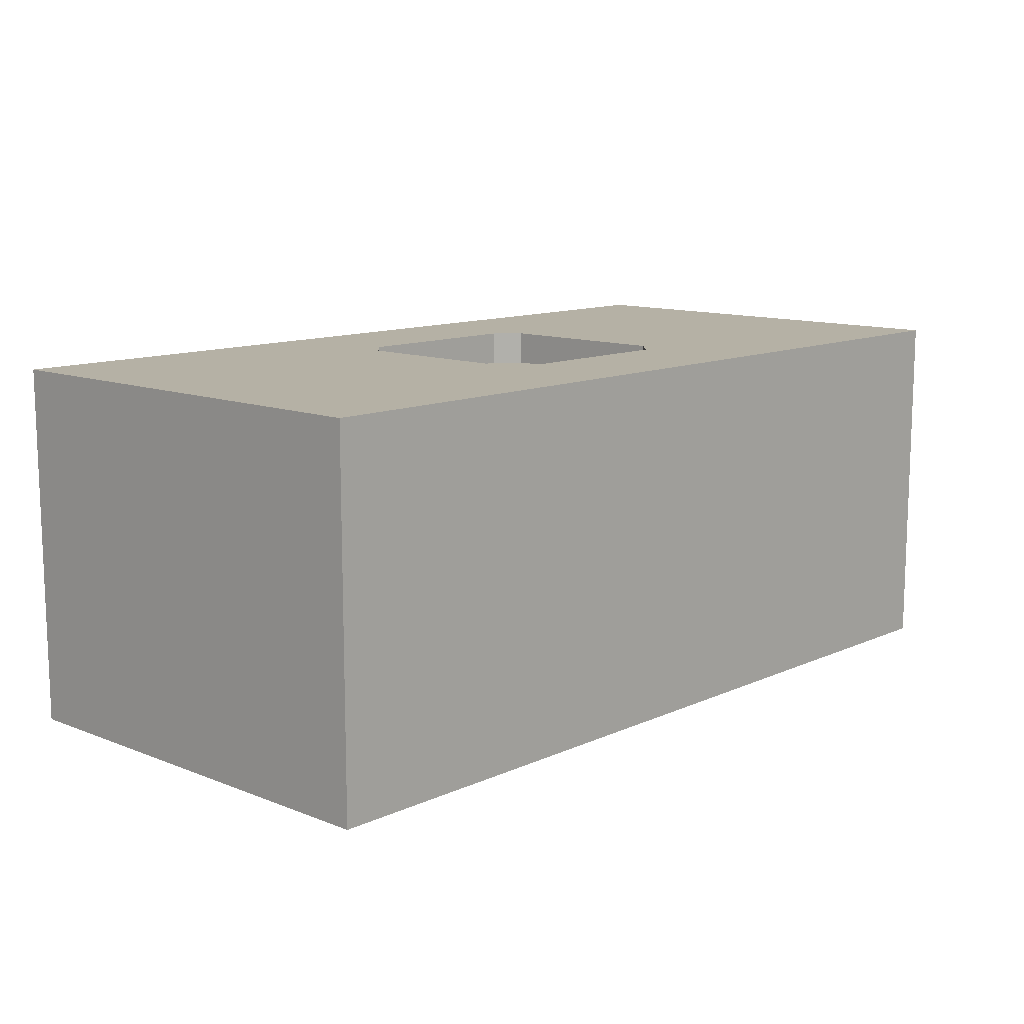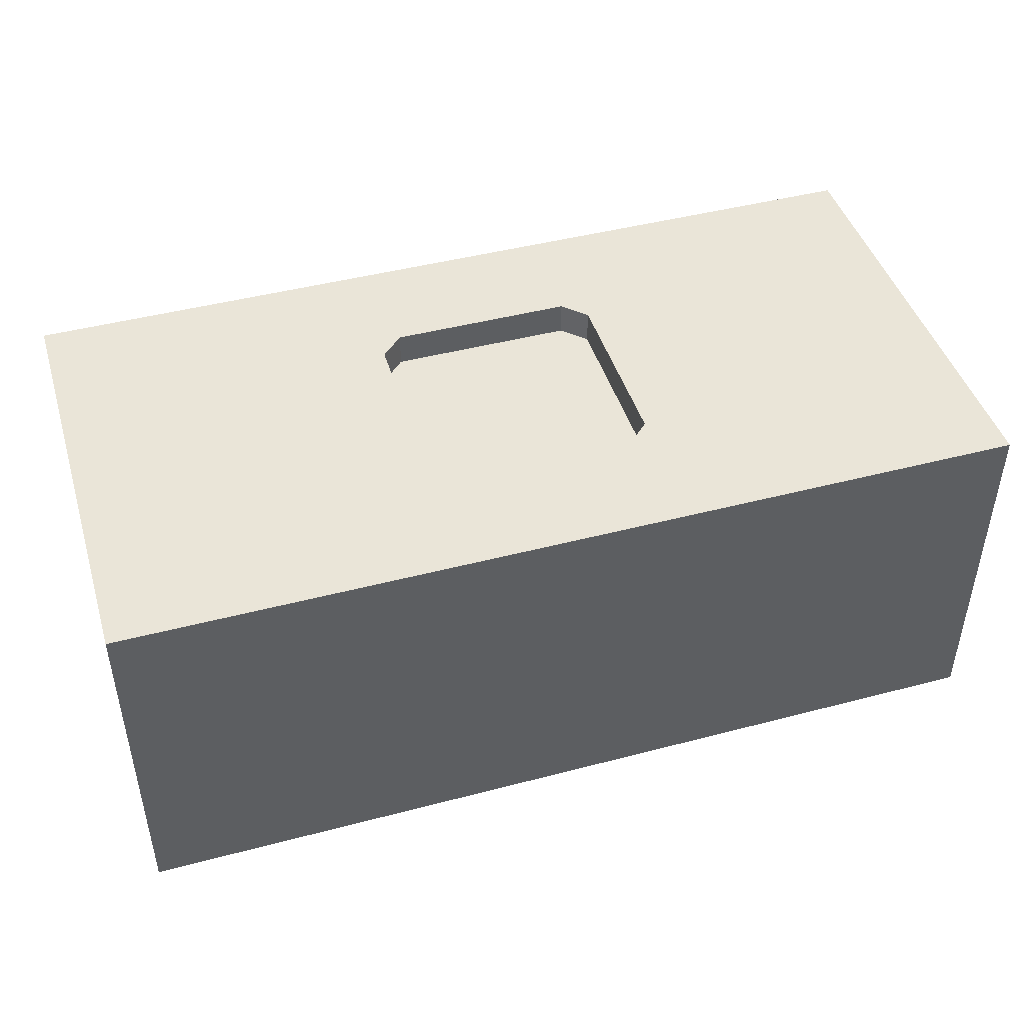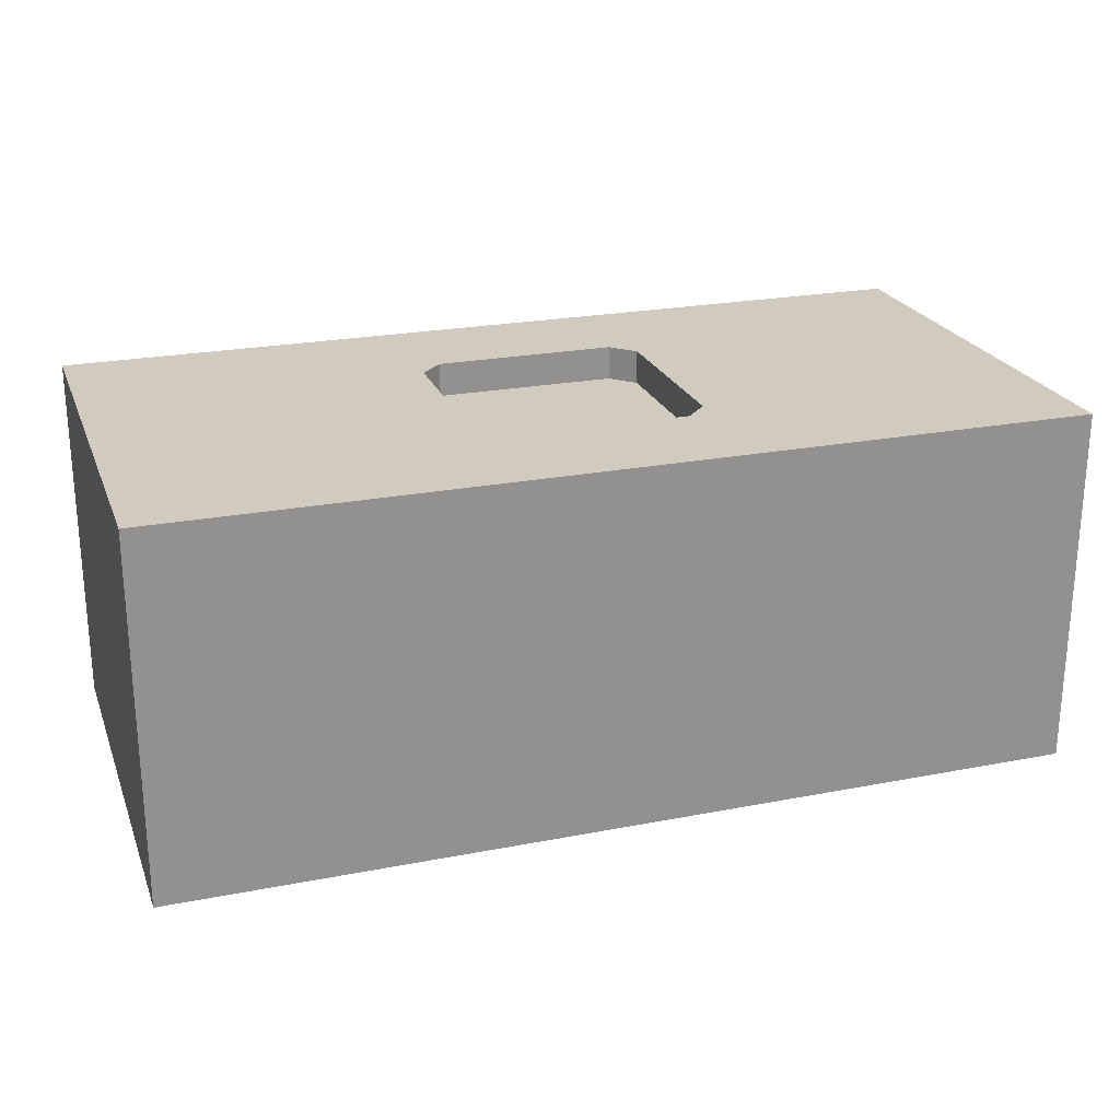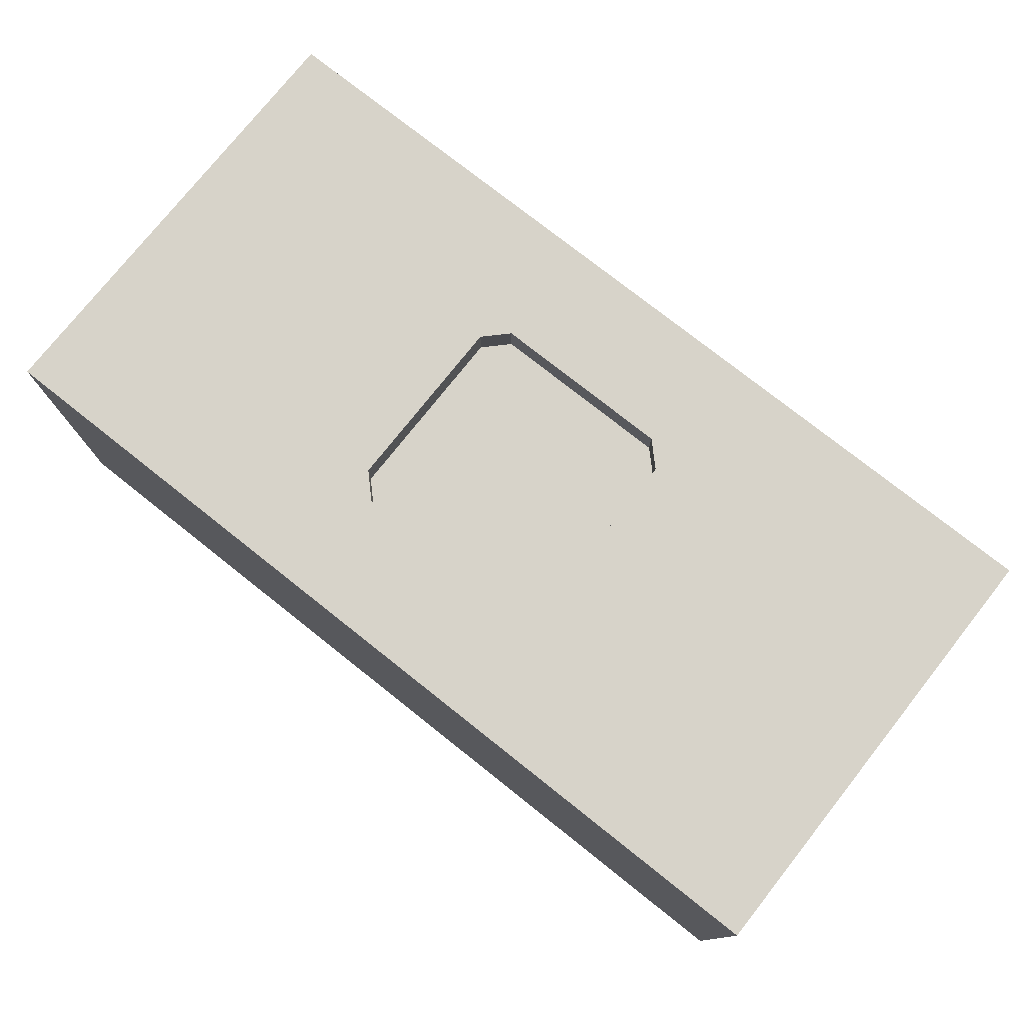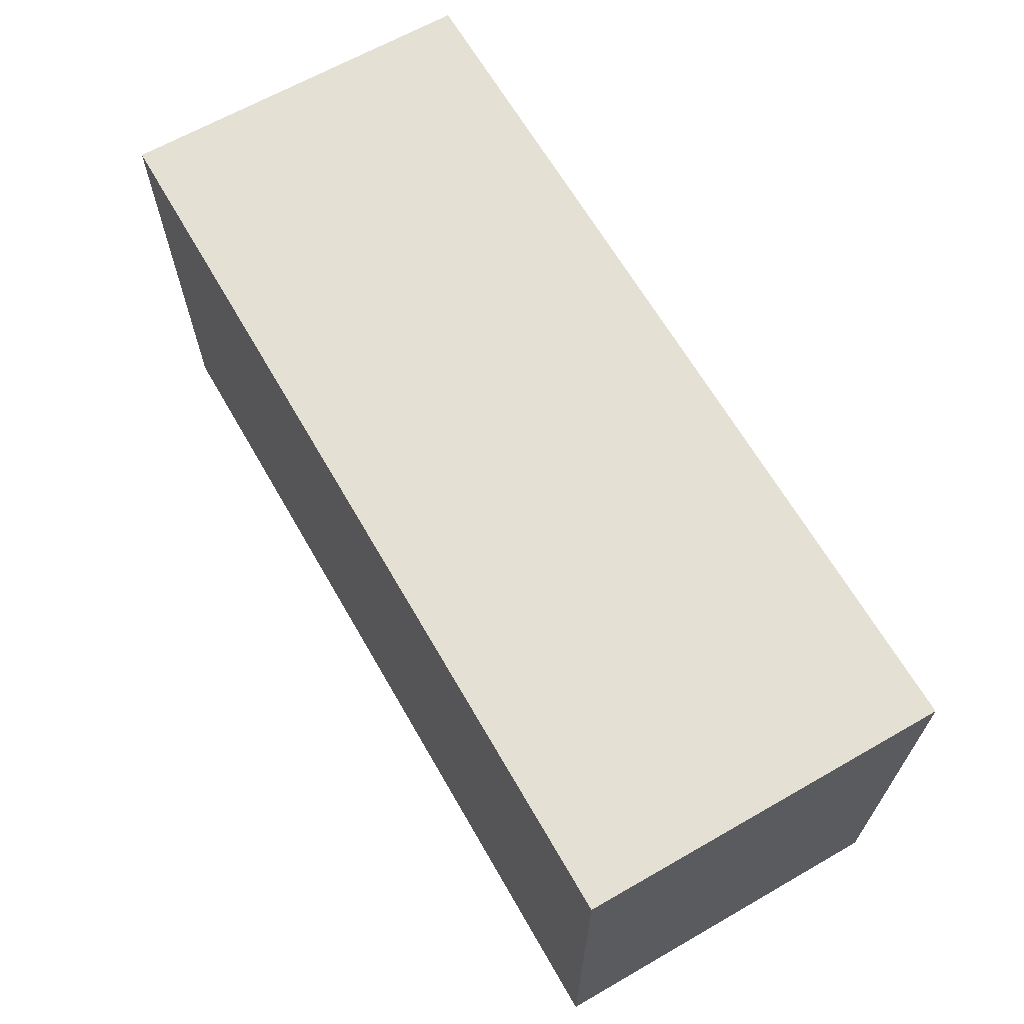
<metadata>
{"format":"obj","ext":"obj","renderer":"f3d","projection":"perspective","resolution":1024,"background":"white","views":[{"elev":11.8,"azim":-47.0,"up":"+Z"},{"elev":45.2,"azim":-16.9,"up":"+Z"},{"elev":23.3,"azim":161.8,"up":"+Z"},{"elev":76.4,"azim":38.4,"up":"+Z"},{"elev":65.3,"azim":-119.9,"up":"+Y"}]}
</metadata>
<code>
v 170.7 100 65.85
v 158.6 12.97 0
v 200 81.89 0
v 49.79 29.94 0
v 72.77 100 24.67
v 13.89 80.7 0
v 28.96 54.86 0
v 0 67.42 16.67
v 88.56 0 60.64
v 45.44 100 33.83
v 186.6 84.14 80
v 185.8 100 66.99
v 57.1 76.79 0
v 177.1 0 80
v 200 73.61 80
v 149.4 62.6 0
v 67.21 0 54.08
v 200 19.07 26.26
v 83.16 100 62.14
v 14 78.42 80
v 17.13 100 80
v 85.32 100 44.23
v 114.7 0 27.35
v 159.9 0 66.03
v 0 24.41 0
v 17.65 100 40.17
v 104.3 0 45.13
v 44.35 100 0
v 157.2 0 0
v 105.9 87.85 80
v 134.6 0 60.28
v 157.5 100 80
v 101.2 75 80
v 0 82.68 80
v 36.41 41.39 0
v 109.7 25 80
v 200 21.14 80
v 88.33 79.23 0
v 0 0 53.77
v 44.13 64.95 0
v 31.78 0 50.72
v 125 48 80
v 142.3 71.51 80
v 56.07 0 0
v 19.28 0 20.2
v 122.8 100 12.42
v 140 0 80
v 84.03 25.25 0
v 0 68.42 29.09
v 75 30 80
v 138 0 0
v 200 0 0
v 0 71.35 42.58
v 80 25 80
v 89.47 100 0
v 156.4 100 13.96
v 80 25 72.5
v 94.66 61.58 0
v 200 37.86 51.24
v 75 30 72.5
v 48.09 0 80
v 164 0 15.58
v 35.67 44.89 80
v 120 25 80
v 113.1 57.92 0
v 182.4 0 17.63
v 61.14 0 39.07
v 140.3 37.6 80
v 120 25 72.5
v 63.32 100 65.24
v 136 0 40.79
v 34.98 13.09 80
v 0 21.86 44.92
v 200 18.9 63.02
v 200 80.74 56.34
v 125 30 72.5
v 200 0 32.51
v 28.31 87.6 80
v 74.19 82.09 0
v 81.56 48.05 0
v 200 32.71 14.84
v 125 70 80
v 45.4 100 64.58
v 112.5 100 0
v 125 70 72.5
v 133.4 56.55 0
v 125 30 80
v 0 100 26.62
v 36.57 0 33.06
v 0 0 80
v 107.4 100 16.91
v 0 0 0
v 171.2 0 33.06
v 101.6 37.72 0
v 200 43.14 0
v 0 100 0
v 200 53.42 80
v 154.7 100 0
v 15.58 0 63.08
v 200 35.64 80
v 200 100 0
v 200 19.9 0
v 93.51 46.16 72.5
v 101 15.02 0
v 75 70 72.5
v 79.45 100 80
v 139.5 25.59 0
v 174.3 100 0
v 0 22.3 80
v 0 82.48 49.67
v 75 70 80
v 118.3 100 80
v 25.46 0 80
v 75 52.68 72.5
v 200 66.67 20.09
v 0 16.48 22.7
v 0 83.74 33.6
v 80 75 72.5
v 138.7 100 20.88
v 16.58 35.31 80
v 165.5 68.61 0
v 121.9 78.46 0
v 75 60.42 76.24
v 80 75 80
v 72.15 0 14.26
v 187.2 20.83 80
v 170.2 100 18.19
v 153.6 81.81 0
v 75 48.8 80
v 62.5 100 0
v 27.08 69.22 0
v 154.7 0 47.22
v 109.1 0 0
v 200 100 80
v 51.31 76.88 80
v 0 82.63 20.59
v 63.42 57.62 0
v 122.8 100 28.7
v 93.56 0 80
v 120 75 72.5
v 161 66.9 80
v 51.21 47.84 0
v 0 54.88 41.05
v 89.44 75 76.24
v 186 46.78 80
v 18.47 100 18.45
v 147.2 0 28.57
v 98.41 100 80
v 161.7 30.57 0
v 0 100 80
v 0 38.66 0
v 120 75 80
v 184.4 35.66 0
v 161.3 49.68 0
v 144.2 42.98 0
v 200 18.33 43.93
v 92.15 100 24.43
v 101.3 25 72.5
v 169.4 47.9 80
v 137.9 76.22 0
v 102.1 100 56.04
v 81.99 0 41.77
v 107.6 100 36.53
v 158.1 100 33.12
v 200 82.9 12.54
v 120 100 45.09
v 32.66 66.86 80
v 92.28 0 21.96
v 33.37 29.75 80
v 0 34.09 35.1
v 135.5 100 80
v 52.74 100 48.44
v 54.21 38.48 80
v 50.18 57.5 80
v 129.1 0 15.23
v 169 83.22 80
v 0 61.44 80
v 26.43 14.15 0
v 200 100 41.82
v 125 40.12 76.26
v 55.53 100 29.81
v 200 100 61.67
v 0 0 30.35
v 200 0 80
v 152.5 50.77 80
v 200 0 56.26
v 35.57 100 47.95
v 158.1 0 80
v 183.2 0 67.06
v 0 56.09 0
v 200 64.65 0
v 180.3 16.66 0
v 176.2 100 48.5
v 0 17.08 63.67
v 66.84 36.56 0
v 139.1 100 39.89
v 181.9 80.51 0
v 103.8 79.87 0
v 92.45 25 76.24
v 40.44 100 15.83
v 147.1 0 12.13
v 182.4 64.57 80
v 14.25 0 41.46
v 38.5 100 80
v 200 38.76 67
v 147.5 83.58 80
v 0 100 47.72
v 182.2 57.03 0
v 0 67.07 57.47
v 96.68 75 72.5
v 57.82 0 24.15
v 125 53.27 72.5
v 0 43.08 80
v 200 100 22.01
v 0 40.88 60.04
v 200 48.03 16.22
v 16.81 55.19 80
v 40.88 0 15.49
v 158.1 25.69 80
v 166.3 86.25 0
v 71.35 0 80
v 141.8 17.59 80
v 89.38 66.01 72.5
v 52.01 0 52.47
v 11.7 13.25 0
v 23.23 100 65.19
v 200 57.03 40.75
v 41.21 0 64.38
v 107.4 66.19 72.5
v 131.2 86.44 80
v 113.5 0 61.37
v 118.5 100 65.7
v 121.1 34.57 0
v 56.39 0 66.55
v 122 15 0
v 31.9 28.72 0
v 200 57.72 62.16
v 0 75.31 0
v 131.5 100 0
v 31.26 100 31.08
v 68.9 100 45.77
v 52.86 20.09 80
v 81.52 0 0
v 140.9 100 9.374
v 0 52.47 19.24
v 77.43 69.73 0
v 178.3 32.25 80
v 120.7 0 46.84
v 118.7 0 80
v 180.9 100 80
v 34.21 0 0
v 156.1 100 54.11
v 89.13 89.48 80
v 136.6 100 57.37
v 177 0 0
v 171.4 15.61 80
v 14.34 15.14 80
v 73.42 0 28.35
v 71.55 85.8 80
v 137.1 55.67 80
v 24.81 100 0
v 15.06 27.97 0
v 0 33.33 15.88
v 174.8 100 32.42
v 18.2 0 0
v 0 86.86 63.53
v 200 83.48 29.72
v 177.2 0 53.17
v 45.08 14.29 0
v 111.3 41.93 72.5
v 186.9 100 12.2
v 126.9 10.96 80
v 69.47 12.9 0
v 200 0 15.33
v 60.49 100 80
v 13.35 61.75 0
v 19 45.63 0
v 34.81 82.58 0
v 200 35.97 32.59
f 6 131 276
f 133 168 243
f 172 70 241
f 262 151 277
f 143 49 245
f 18 156 77
f 89 45 218
f 234 17 221
f 255 62 29
f 83 70 172
f 181 200 10
f 132 147 93
f 161 148 232
f 146 240 200
f 201 29 62
f 244 56 98
f 134 250 11
f 135 174 111
f 189 268 186
f 204 275 83
f 26 146 88
f 28 200 130
f 58 246 38
f 269 4 273
f 242 72 61
f 126 100 247
f 32 176 250
f 240 187 10
f 21 204 226
f 190 277 151
f 173 174 63
f 138 196 119
f 179 193 182
f 97 145 100
f 129 111 174
f 120 63 217
f 250 12 1
f 145 247 100
f 41 228 99
f 46 91 138
f 159 247 145
f 163 138 91
f 92 116 25
f 263 25 116
f 130 5 55
f 237 205 59
f 75 15 237
f 51 29 201
f 95 191 216
f 66 62 255
f 137 13 246
f 276 7 277
f 260 185 43
f 176 206 141
f 65 122 86
f 98 128 239
f 10 200 240
f 146 200 261
f 40 13 137
f 131 40 7
f 80 195 137
f 79 38 246
f 88 117 207
f 49 117 136
f 266 209 34
f 34 150 266
f 233 104 94
f 133 104 235
f 89 41 203
f 162 258 168
f 35 277 7
f 253 106 259
f 159 141 185
f 19 70 106
f 243 44 273
f 44 269 273
f 101 108 271
f 127 271 108
f 178 269 251
f 254 252 196
f 101 271 214
f 236 4 269
f 232 254 166
f 12 182 193
f 115 267 227
f 165 115 191
f 251 265 178
f 265 251 45
f 116 170 263
f 27 248 231
f 29 51 2
f 190 151 245
f 262 225 25
f 84 198 55
f 196 164 119
f 137 246 80
f 158 69 270
f 25 151 262
f 101 197 108
f 179 214 264
f 79 246 13
f 210 223 229
f 96 261 6
f 100 205 97
f 59 205 74
f 108 98 56
f 16 128 121
f 96 146 261
f 267 115 165
f 74 205 37
f 98 239 244
f 119 56 244
f 77 274 18
f 174 173 129
f 221 54 242
f 168 133 23
f 237 227 75
f 167 217 63
f 72 242 169
f 249 139 231
f 52 192 102
f 141 43 185
f 92 45 183
f 239 46 244
f 196 166 254
f 69 64 76
f 150 207 266
f 258 67 211
f 150 34 21
f 182 12 134
f 69 158 36
f 37 126 184
f 157 22 163
f 106 253 148
f 161 166 163
f 161 22 19
f 102 95 81
f 184 74 37
f 42 180 87
f 51 201 175
f 91 55 157
f 241 19 22
f 153 192 149
f 71 248 23
f 27 9 162
f 166 161 232
f 32 250 1
f 192 2 149
f 77 156 186
f 195 273 4
f 43 141 206
f 157 55 5
f 60 50 57
f 47 249 31
f 270 212 229
f 275 106 70
f 198 65 58
f 171 206 32
f 76 87 180
f 71 31 248
f 68 185 260
f 171 112 230
f 24 132 268
f 161 19 148
f 58 80 246
f 112 232 148
f 87 76 64
f 20 78 21
f 42 260 82
f 93 268 132
f 147 71 175
f 31 24 47
f 180 42 212
f 176 202 11
f 196 252 164
f 50 129 173
f 156 279 59
f 99 203 41
f 147 132 71
f 140 85 152
f 89 218 211
f 170 215 143
f 261 278 6
f 54 57 50
f 248 31 231
f 212 270 76
f 274 77 66
f 179 264 193
f 44 243 125
f 147 175 201
f 182 75 179
f 82 152 85
f 89 211 67
f 96 6 238
f 113 61 72
f 204 135 275
f 202 145 97
f 57 54 199
f 254 232 171
f 222 272 47
f 192 255 2
f 90 109 194
f 251 218 45
f 139 9 231
f 121 220 197
f 118 210 144
f 213 177 215
f 238 6 276
f 50 242 54
f 253 259 124
f 112 171 232
f 249 47 272
f 143 209 53
f 39 90 194
f 245 49 8
f 113 72 257
f 74 186 156
f 140 33 210
f 109 120 213
f 241 22 5
f 222 87 272
f 177 217 20
f 224 234 228
f 274 102 18
f 73 194 215
f 48 195 80
f 200 181 130
f 145 202 159
f 136 8 49
f 221 61 234
f 52 274 66
f 236 35 4
f 195 4 142
f 171 230 206
f 40 142 7
f 35 236 277
f 190 238 276
f 1 193 252
f 142 4 35
f 249 36 139
f 125 243 168
f 205 237 97
f 225 262 178
f 190 276 277
f 252 254 32
f 101 165 3
f 259 275 135
f 247 219 256
f 278 13 40
f 16 121 154
f 3 197 101
f 120 169 63
f 81 95 216
f 28 278 261
f 66 77 93
f 143 245 170
f 154 155 16
f 250 134 12
f 245 8 190
f 102 153 95
f 142 40 137
f 43 82 260
f 221 242 61
f 192 153 102
f 235 107 51
f 30 253 33
f 3 191 197
f 28 130 13
f 93 77 268
f 52 102 274
f 133 235 51
f 134 11 15
f 96 238 136
f 243 48 104
f 29 2 255
f 159 185 219
f 70 83 275
f 278 28 13
f 249 272 36
f 133 51 175
f 160 239 128
f 193 1 12
f 35 7 142
f 142 137 195
f 32 1 252
f 124 33 253
f 203 45 89
f 164 252 193
f 30 148 253
f 221 139 54
f 92 265 45
f 87 68 42
f 233 235 104
f 175 23 133
f 153 208 95
f 79 13 130
f 260 42 68
f 133 243 104
f 2 51 107
f 95 208 191
f 92 25 225
f 217 213 120
f 231 31 249
f 122 239 160
f 34 177 20
f 128 16 160
f 208 197 191
f 220 121 128
f 16 155 86
f 247 159 219
f 209 215 177
f 84 239 122
f 209 143 215
f 86 155 233
f 157 5 22
f 15 75 134
f 181 241 5
f 115 227 216
f 67 224 89
f 91 46 84
f 41 89 224
f 65 94 58
f 38 55 198
f 84 55 91
f 130 55 79
f 148 19 106
f 38 198 58
f 258 125 168
f 122 65 198
f 80 94 48
f 141 159 202
f 73 215 170
f 59 279 227
f 15 11 202
f 116 73 170
f 256 219 188
f 86 160 16
f 82 43 230
f 30 152 112
f 125 211 44
f 101 214 165
f 11 250 176
f 176 32 206
f 258 211 125
f 220 108 197
f 44 251 269
f 23 175 71
f 139 221 9
f 122 198 84
f 148 30 112
f 151 263 245
f 172 10 187
f 149 154 153
f 171 32 254
f 56 119 164
f 88 207 26
f 48 273 195
f 225 178 265
f 52 66 255
f 160 86 122
f 135 111 259
f 262 277 236
f 52 255 192
f 94 65 233
f 62 66 93
f 275 259 106
f 81 18 102
f 188 14 256
f 90 39 99
f 208 153 154
f 237 59 227
f 126 256 14
f 169 257 72
f 197 208 121
f 213 215 109
f 113 257 90
f 80 58 94
f 63 169 173
f 194 73 39
f 90 257 109
f 131 278 40
f 109 257 120
f 67 17 224
f 78 20 167
f 5 130 181
f 100 126 37
f 38 79 55
f 14 184 126
f 110 207 117
f 202 176 141
f 110 209 266
f 68 219 185
f 62 147 201
f 155 107 233
f 238 190 8
f 24 31 132
f 235 233 107
f 155 154 149
f 7 276 131
f 126 247 256
f 88 136 117
f 59 74 156
f 187 240 26
f 258 162 67
f 92 183 116
f 184 186 74
f 26 240 146
f 243 273 48
f 154 121 208
f 68 87 222
f 167 63 174
f 98 220 128
f 64 36 272
f 111 105 124
f 194 109 215
f 42 82 212
f 164 193 264
f 267 179 75
f 214 271 264
f 98 108 220
f 114 105 123
f 210 118 223
f 50 60 129
f 111 129 123
f 123 129 114
f 54 139 36
f 118 144 124
f 144 210 33
f 64 69 36
f 114 60 103
f 85 212 82
f 230 112 152
f 183 203 39
f 116 183 73
f 36 199 54
f 158 57 199
f 99 39 203
f 45 203 183
f 26 207 226
f 53 110 117
f 199 36 158
f 64 272 87
f 33 124 144
f 82 230 152
f 33 152 30
f 152 33 140
f 103 270 229
f 212 76 180
f 270 103 158
f 56 127 108
f 165 214 267
f 156 18 279
f 179 267 214
f 169 120 257
f 204 78 135
f 167 174 135
f 19 241 70
f 187 26 226
f 218 44 211
f 251 44 218
f 27 231 9
f 17 67 162
f 206 230 43
f 155 149 107
f 107 149 2
f 172 187 83
f 187 226 83
f 14 189 184
f 186 184 189
f 138 163 166
f 161 163 22
f 163 91 157
f 239 84 46
f 117 49 53
f 143 53 49
f 119 46 138
f 48 94 104
f 86 233 65
f 90 99 113
f 23 27 168
f 118 124 105
f 183 39 73
f 113 99 228
f 60 114 129
f 213 217 177
f 53 209 110
f 111 123 105
f 217 167 20
f 178 236 269
f 210 229 140
f 28 261 200
f 56 164 127
f 158 103 57
f 131 6 278
f 138 166 196
f 85 229 212
f 96 88 146
f 173 169 242
f 105 223 118
f 241 181 172
f 50 173 242
f 60 57 103
f 3 165 191
f 62 93 147
f 76 270 69
f 216 191 115
f 188 47 24
f 119 244 46
f 151 25 263
f 188 24 14
f 10 172 181
f 263 170 245
f 186 268 77
f 134 75 182
f 24 268 189
f 100 37 205
f 71 132 31
f 17 162 9
f 162 168 27
f 9 221 17
f 248 27 23
f 88 96 136
f 97 237 15
f 8 136 238
f 97 15 202
f 189 14 24
f 47 188 222
f 83 226 204
f 21 78 204
f 34 20 21
f 167 135 78
f 68 222 219
f 219 222 188
f 105 114 223
f 114 103 223
f 224 228 41
f 224 17 234
f 92 225 265
f 236 178 262
f 150 21 226
f 279 216 227
f 150 226 207
f 75 227 267
f 113 228 61
f 164 264 127
f 61 228 234
f 127 264 271
f 229 223 103
f 177 34 209
f 85 140 229
f 266 207 110
f 111 124 259
f 216 279 81
f 81 279 18

</code>
